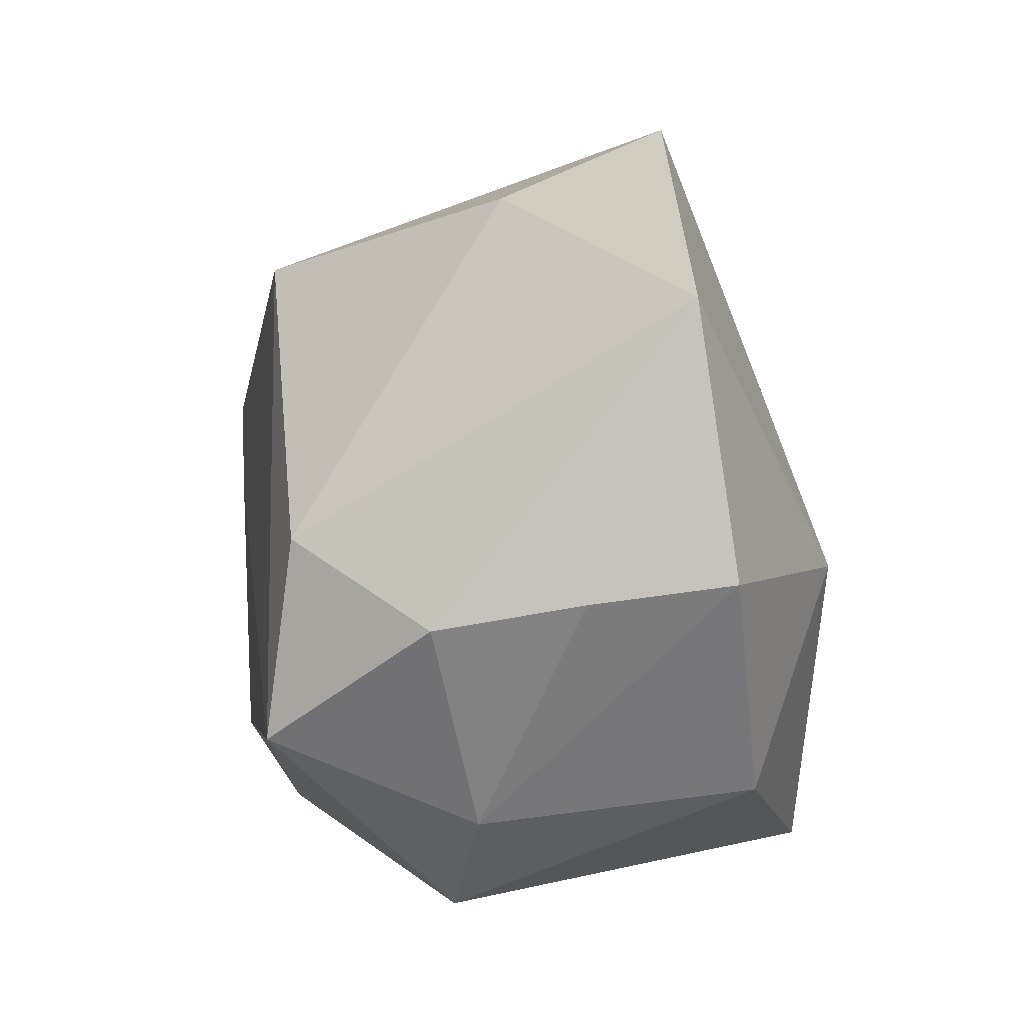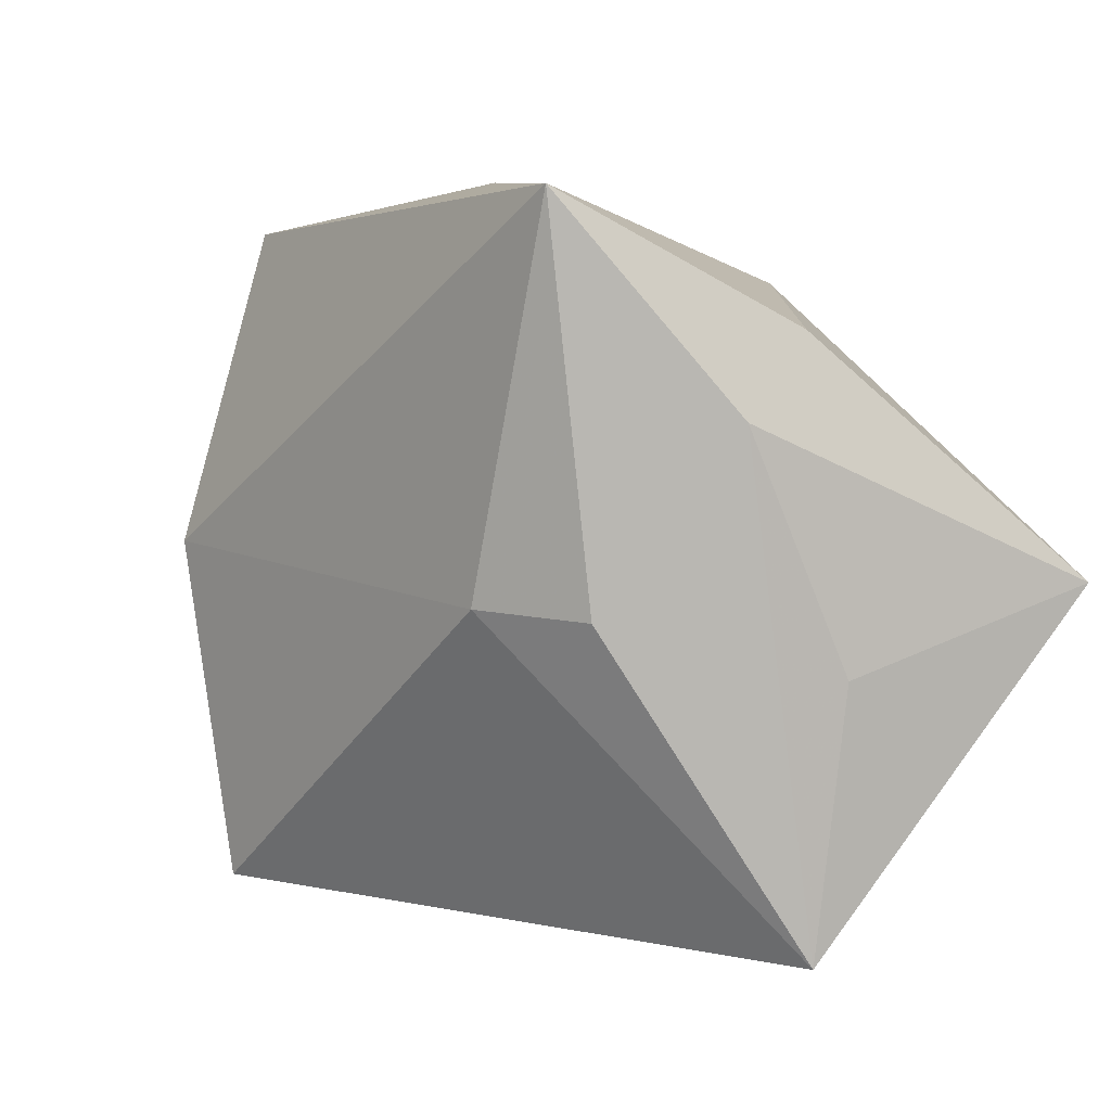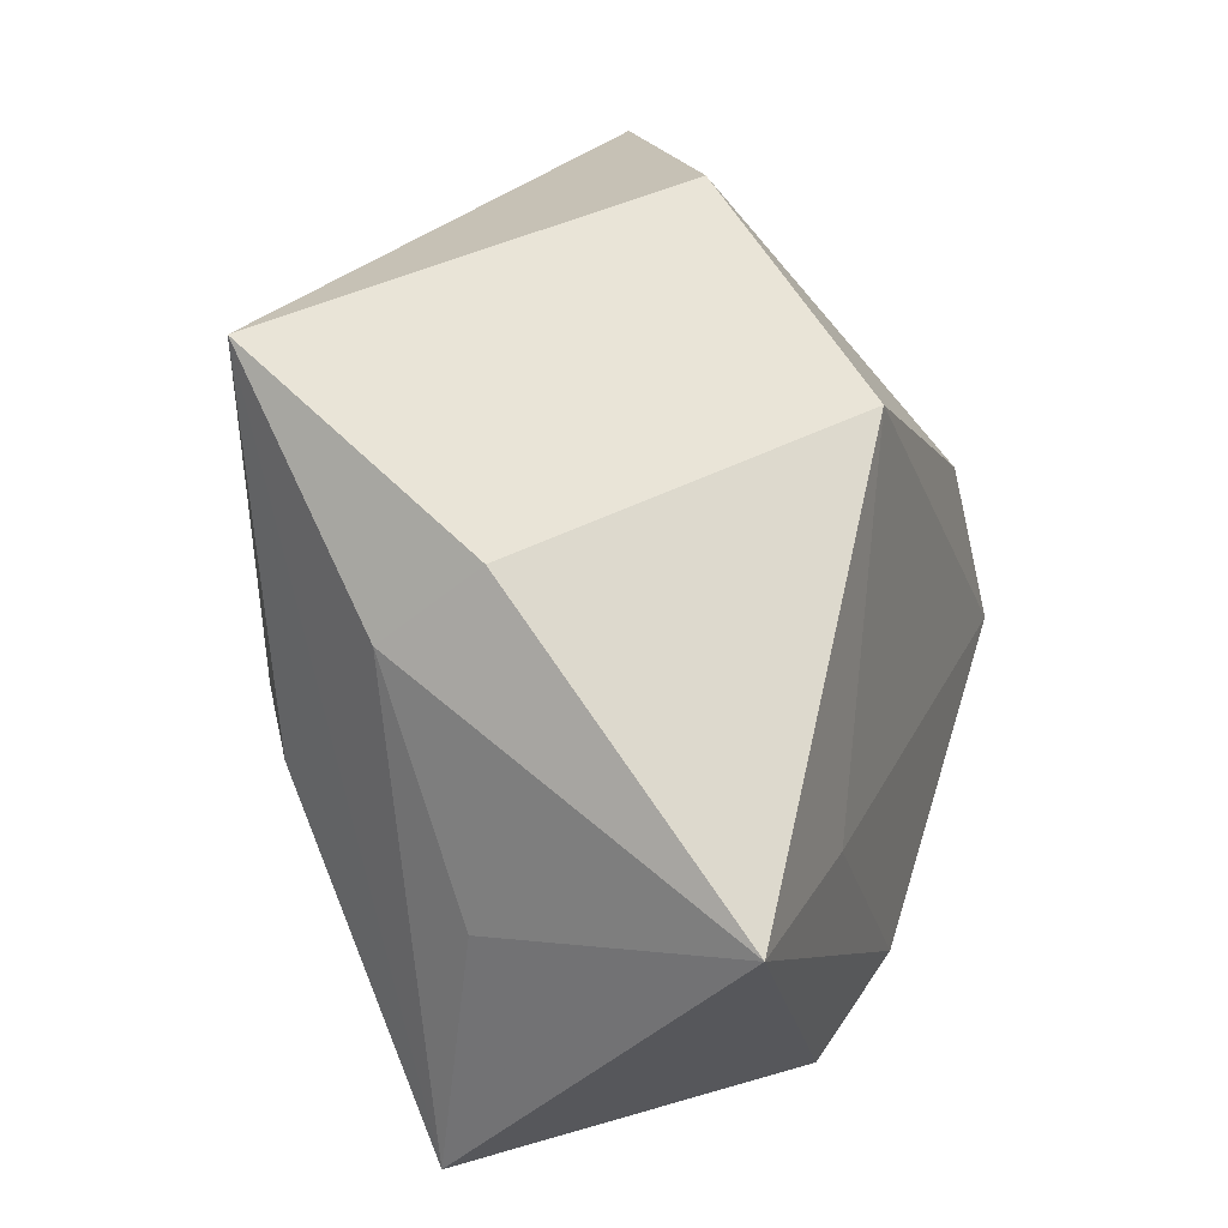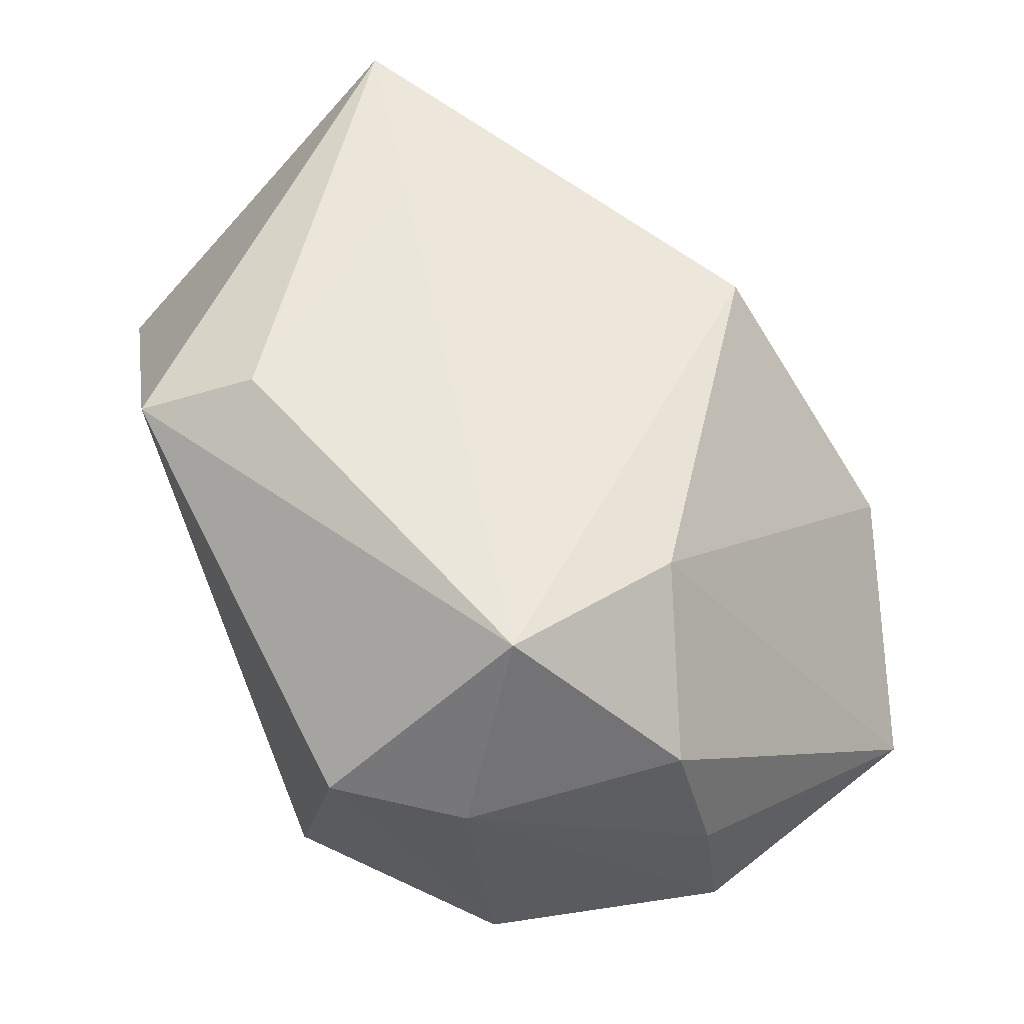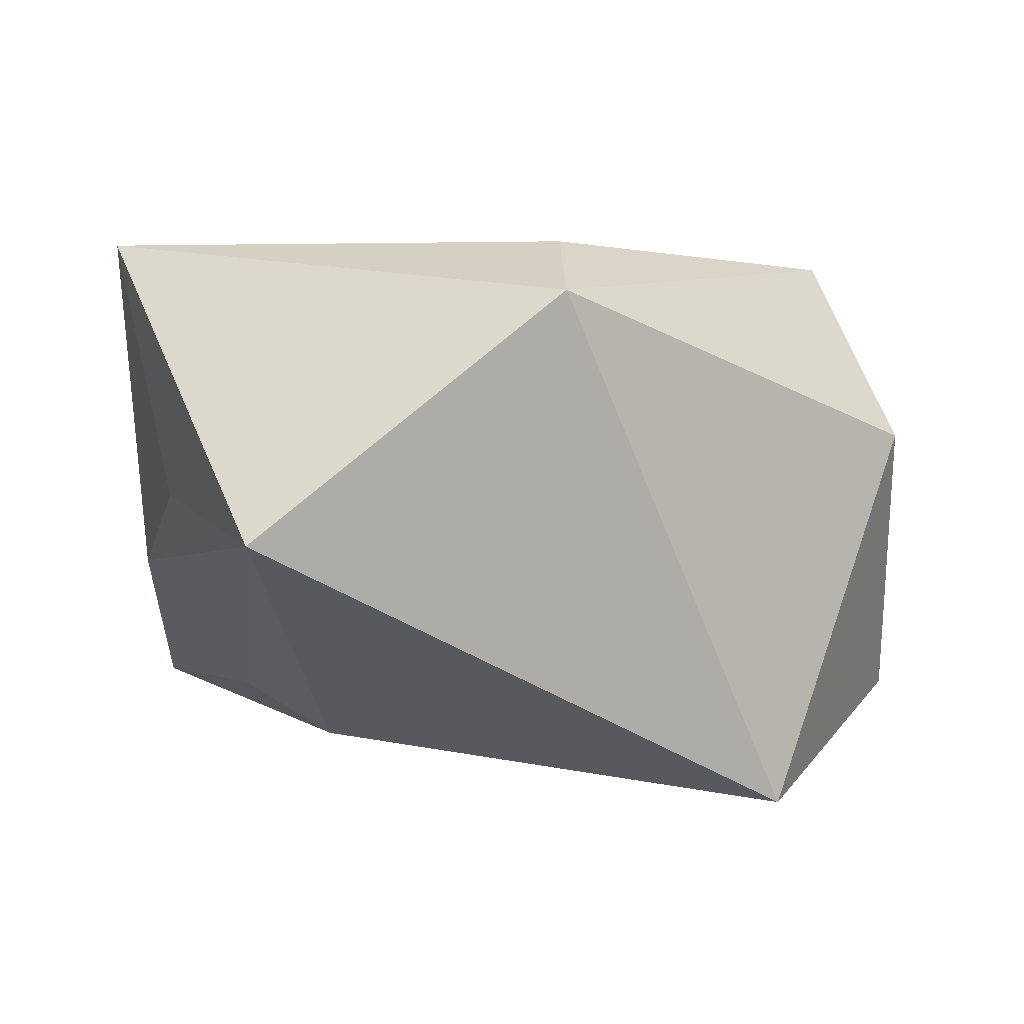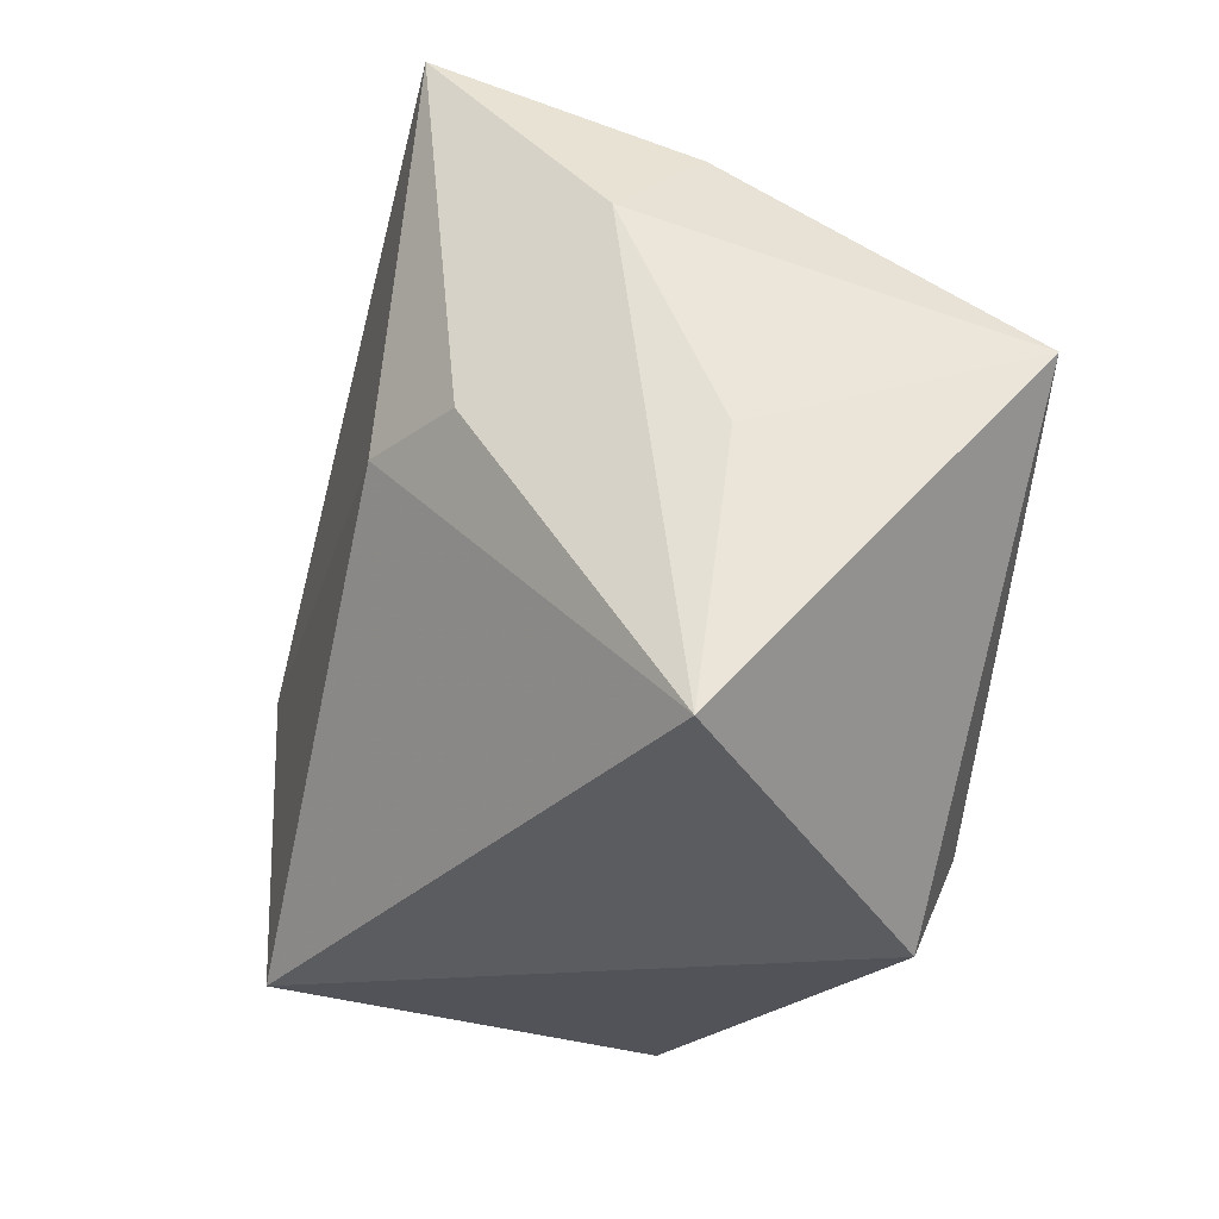
<metadata>
{"format":"obj","ext":"obj","renderer":"f3d","projection":"perspective","resolution":1024,"background":"white","views":[{"elev":17.4,"azim":83.6,"up":"+Y"},{"elev":8.5,"azim":-124.0,"up":"+Y"},{"elev":30.4,"azim":-69.1,"up":"+Y"},{"elev":55.6,"azim":69.0,"up":"+Z"},{"elev":4.0,"azim":-23.6,"up":"+Z"},{"elev":-29.9,"azim":-98.7,"up":"+Y"}]}
</metadata>
<code>
v 0.02921 -0.009975 0.02443
v 0.02255 0.001974 -0.02745
v -0.02012 0.001013 -0.0225
v -0.005624 -0.02271 0.0261
v 0.02806 -0.02758 0.007811
v 0.03471 -0.01663 0.006186
v 0.03428 0.03008 -0.01235
v -0.002575 0.0257 0.02221
v -0.04117 0.00167 0.0261
v 0.01474 -0.02849 -0.02694
v 0.0142 0.03518 0.00188
v 0.04116 0.007052 -0.01511
v 0.04058 0.005586 -0.002412
v 0.03515 -0.0143 -0.0184
v -0.03233 0.02342 0.002083
v -0.02718 0.03518 -0.0199
v -0.00966 -0.03293 0.02131
v 0.03824 0.002922 0.01047
v -0.02236 -0.001534 0.0261
v 0.02465 0.007078 0.02172
v -0.02898 0.0005697 -0.01675
v -0.03768 -0.02848 -0.0006671
v -0.03793 -0.00475 0.002415
v -0.03477 0.01645 -0.005763
f 16 7 2
f 9 17 4
f 15 8 16
f 9 8 15
f 11 7 16
f 16 8 11
f 20 7 11
f 11 8 20
f 3 21 16
f 3 2 10
f 16 2 3
f 18 7 20
f 5 17 10
f 12 2 7
f 19 8 9
f 9 4 19
f 24 23 9
f 24 15 16
f 9 15 24
f 22 17 9
f 9 23 22
f 10 17 22
f 23 24 22
f 22 3 10
f 21 3 22
f 16 21 22
f 22 24 16
f 7 18 13
f 13 12 7
f 13 18 6
f 6 12 13
f 14 12 6
f 14 5 10
f 6 5 14
f 10 2 14
f 2 12 14
f 1 5 6
f 6 18 1
f 17 5 1
f 1 18 20
f 1 4 17
f 20 8 1
f 1 19 4
f 8 19 1

</code>
